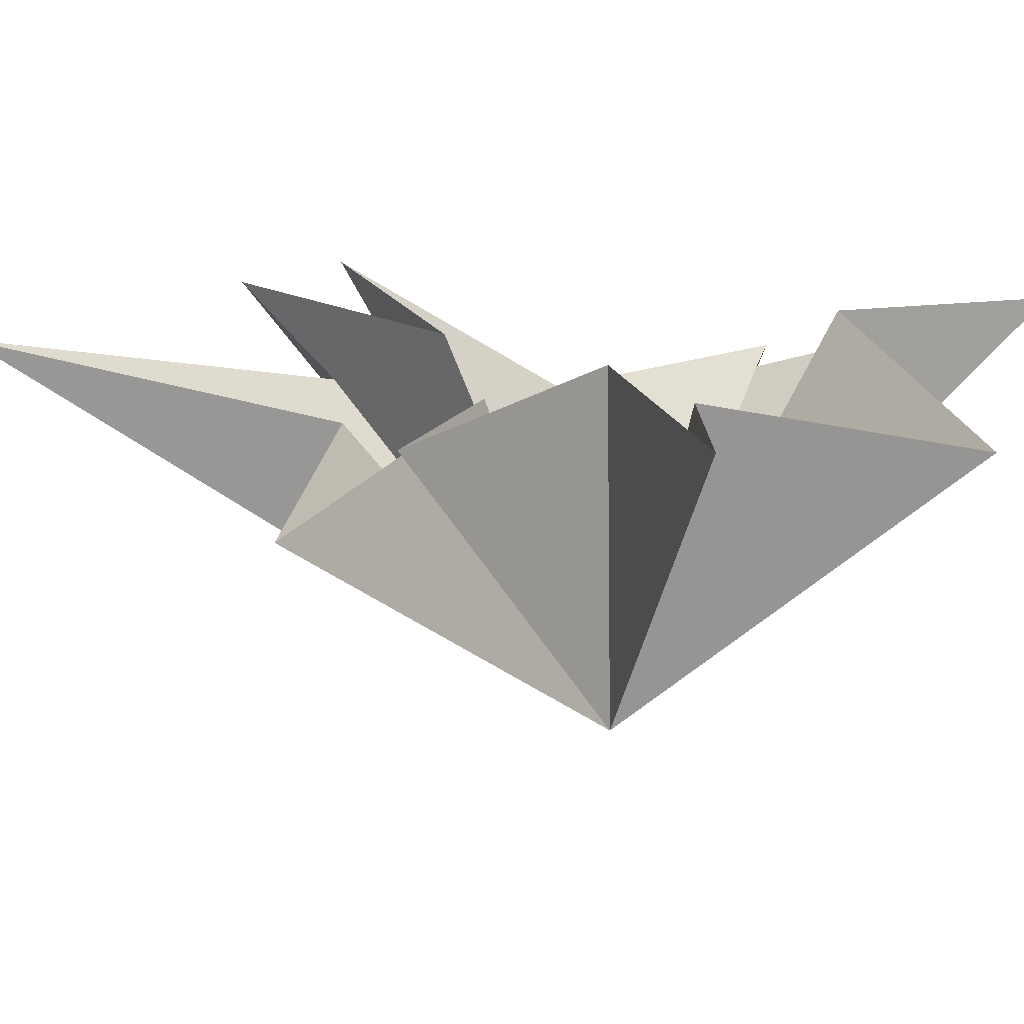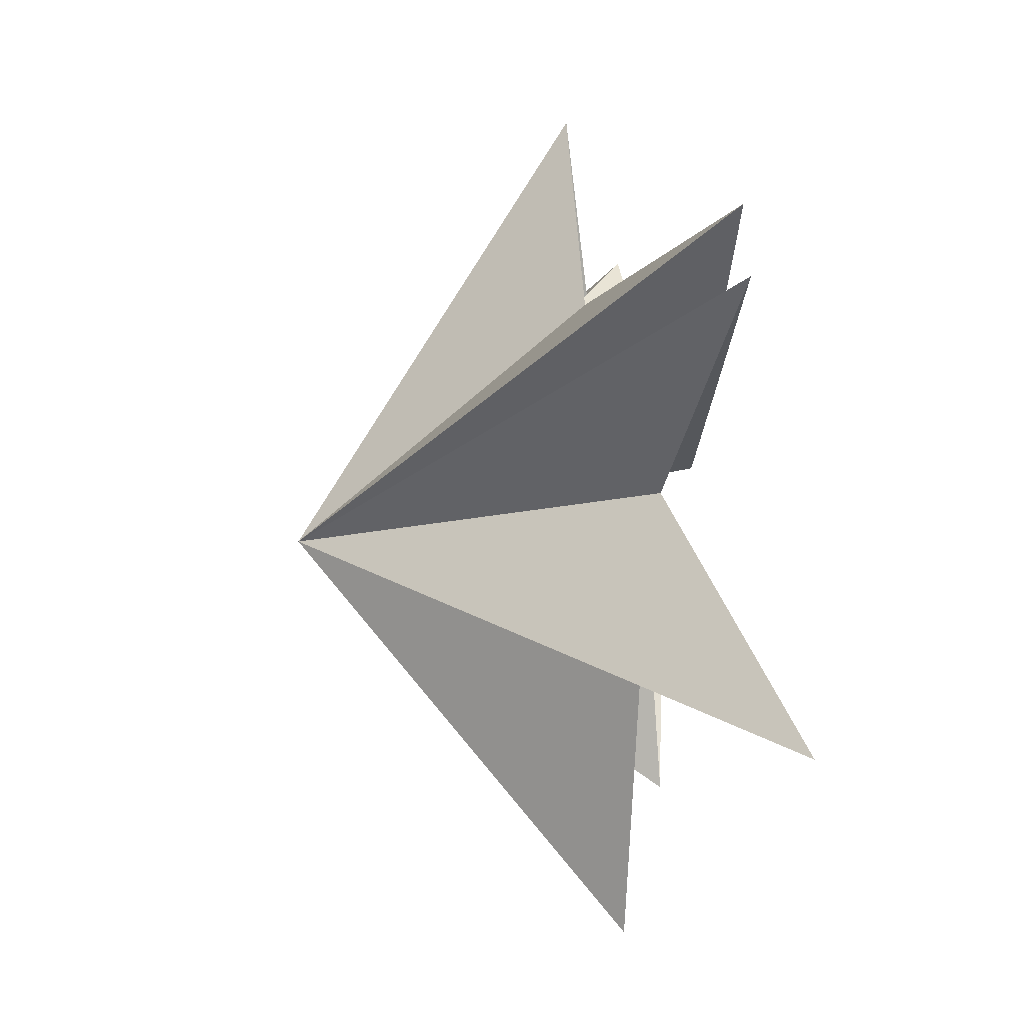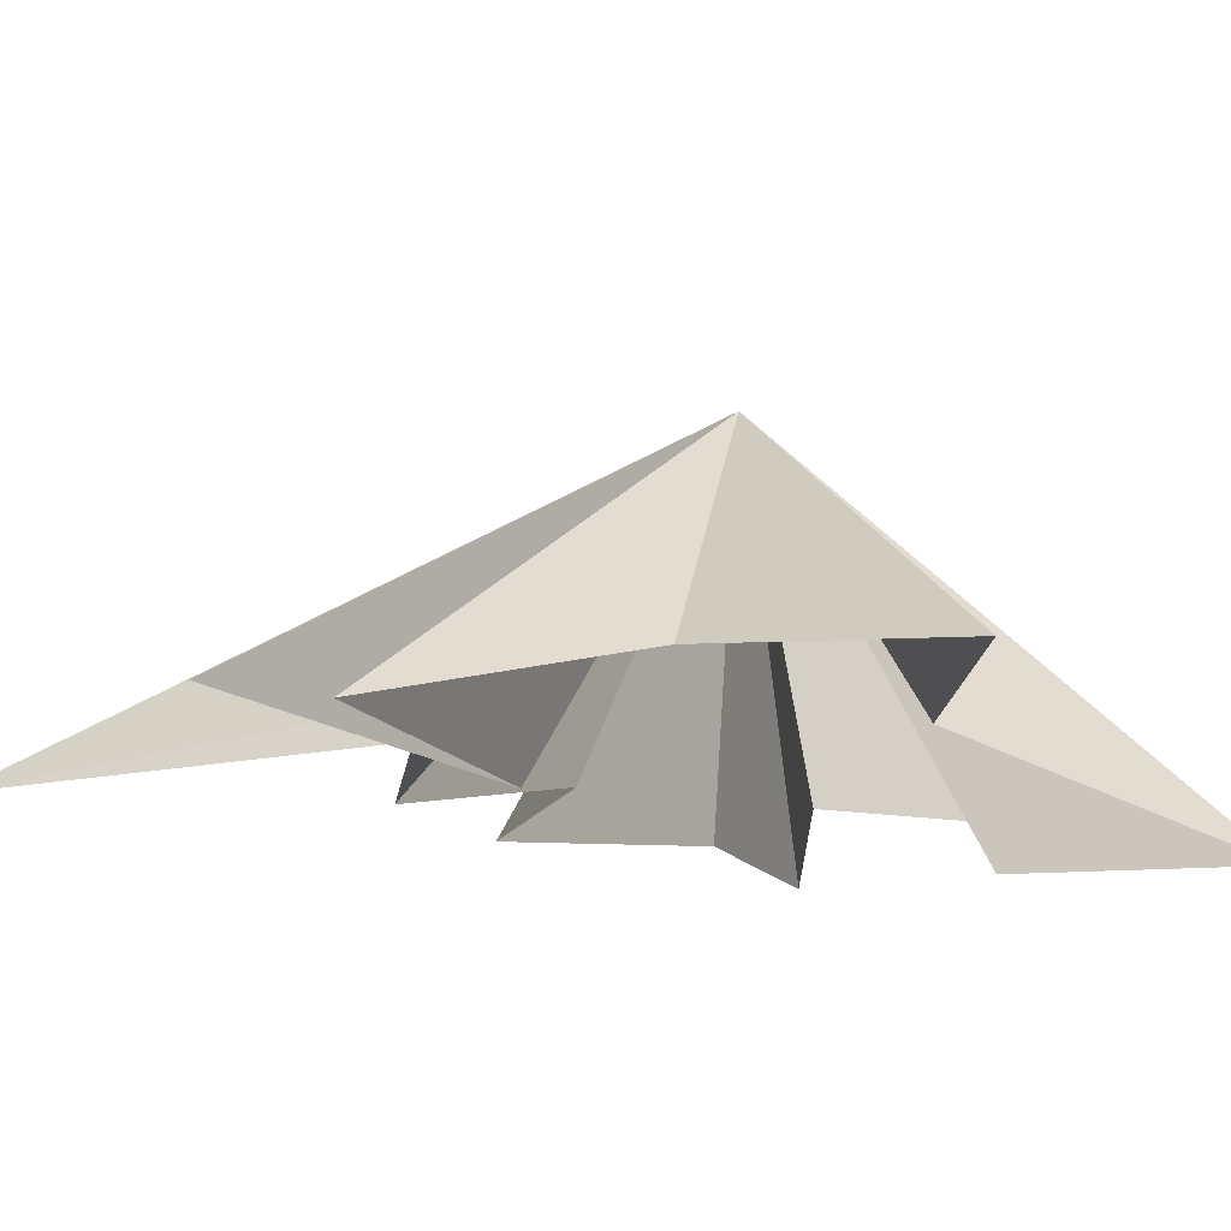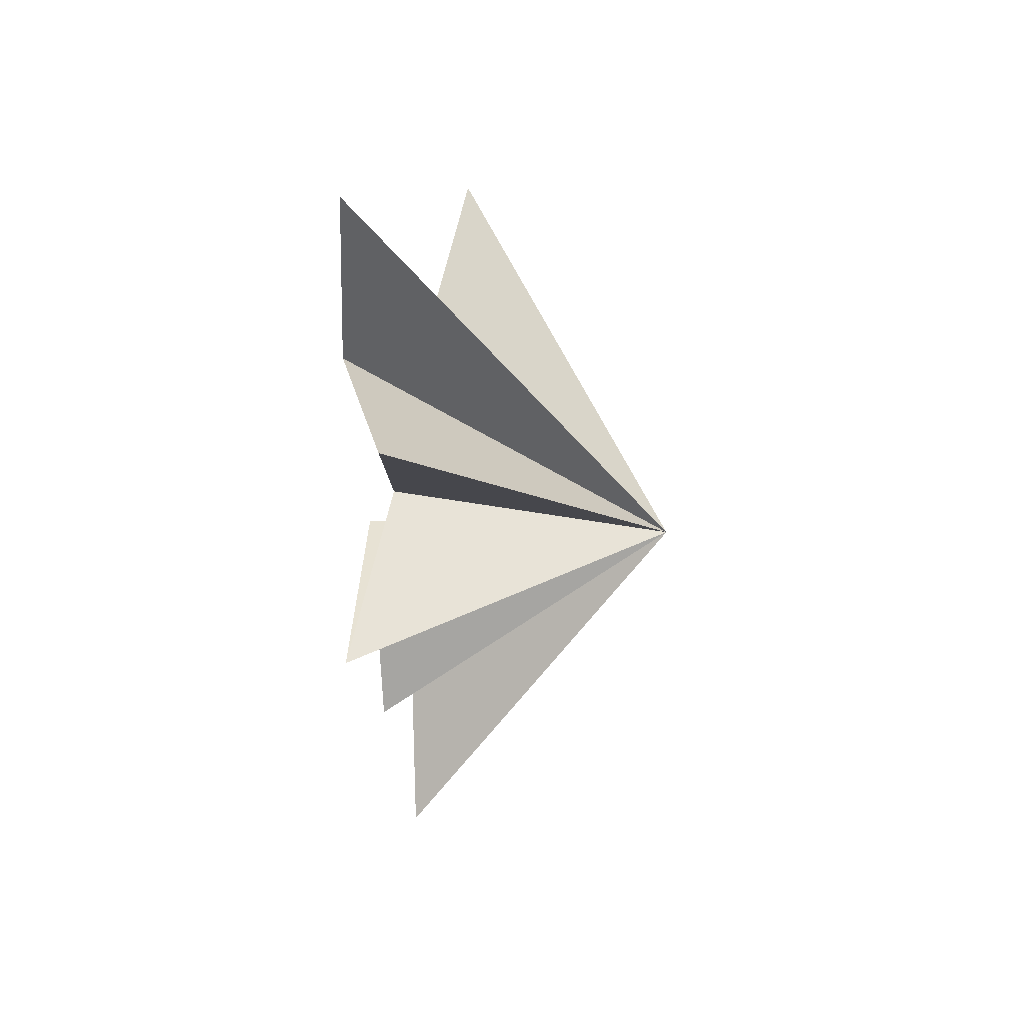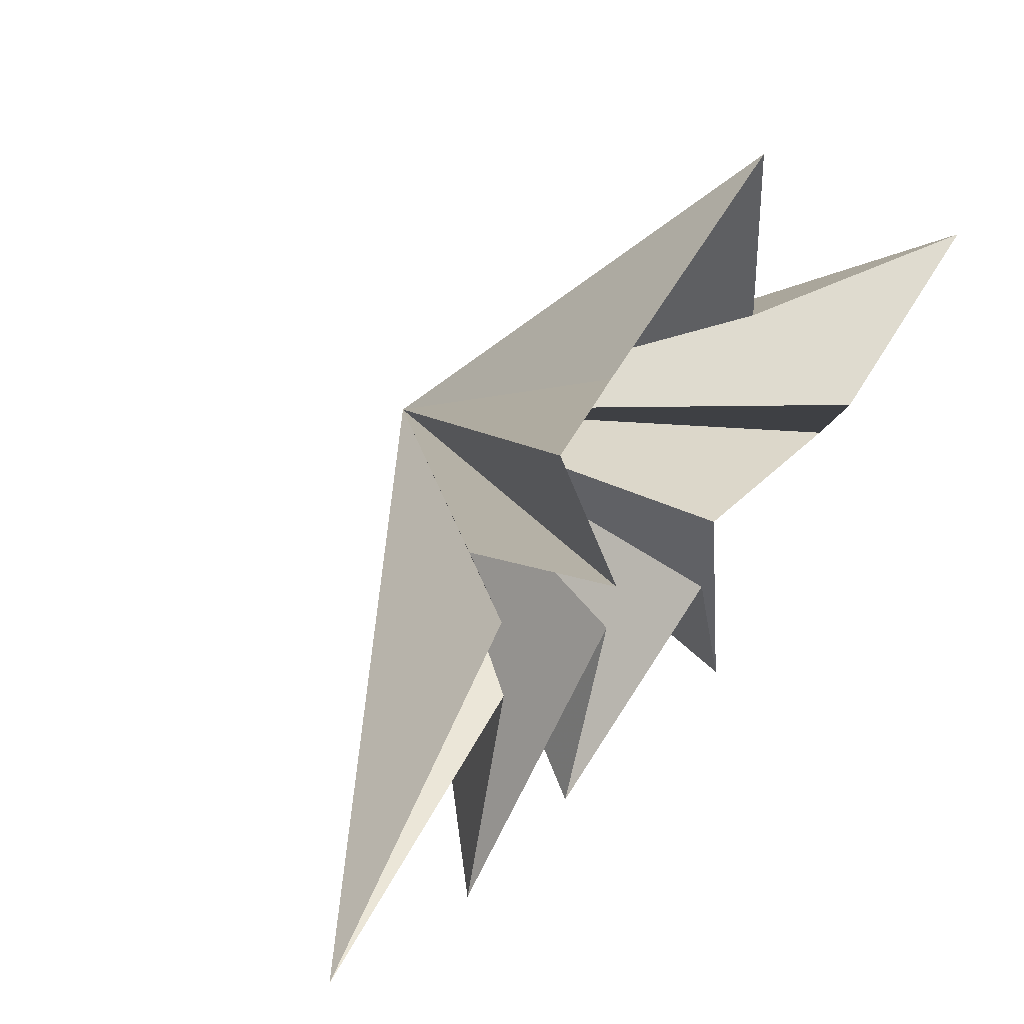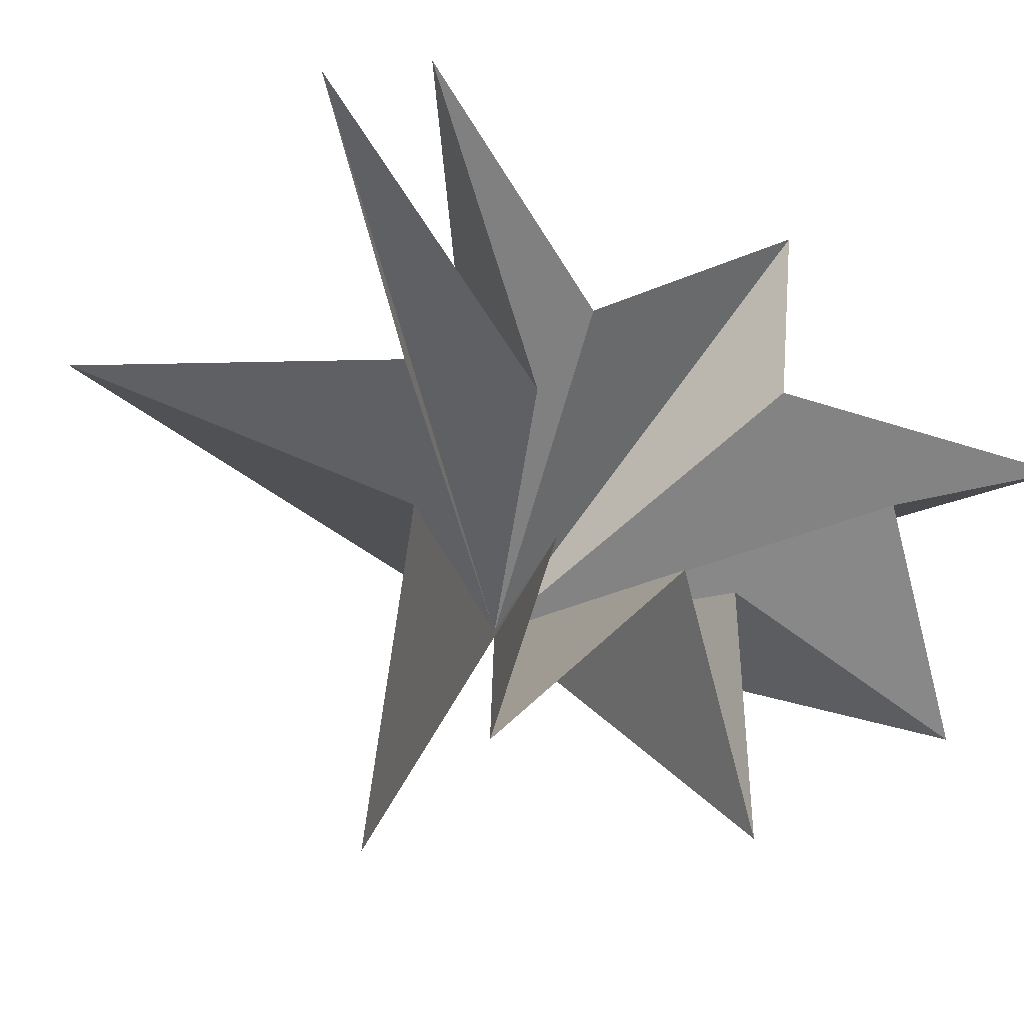
<metadata>
{"format":"obj","ext":"obj","renderer":"f3d","projection":"perspective","resolution":1024,"background":"white","views":[{"elev":-73.4,"azim":-90.5,"up":"+Y"},{"elev":24.0,"azim":171.4,"up":"+Y"},{"elev":73.4,"azim":-87.9,"up":"+Y"},{"elev":59.0,"azim":7.5,"up":"+Z"},{"elev":49.2,"azim":-145.9,"up":"+Y"},{"elev":-17.2,"azim":-120.3,"up":"+Y"}]}
</metadata>
<code>
v 0.271 1.004 -5.528
v -0.7785 -0.6058 -11.74
v 0.4396 -1.427 -5.232
v 0.8084 -7.15 -5.905
v -0.08732 -1.731 -2.81
v -0.1548 -5.342 -4.127
v -0.8035 -2.199 -0.7488
v -0.4894 -6.554 0.741
v -0.1716 -2.236 0.7148
v 0.09692 -4.246 5.434
v -1.417 -0.5997 3.252
v -1.41 0.6429 7.097
v 0.1439 1.763 2.115
v 0.4803 4.975 2.603
v 0.8284 2.865 -1.478
v -0.6805 0.5461 -3.538
v -0.5879 5.389 -7.592
v -0.8975 5.919 -5.698
v 5.898 -1.73 -0.5683
f 19 10 9
f 11 10 19
f 19 12 11
f 19 9 8
f 19 8 7
f 6 19 7
f 5 19 6
f 19 14 13
f 14 19 15
f 19 13 12
f 19 5 4
f 19 4 3
f 19 3 2
f 19 2 1
f 19 1 17
f 19 17 16
f 19 16 18
f 19 18 15

</code>
